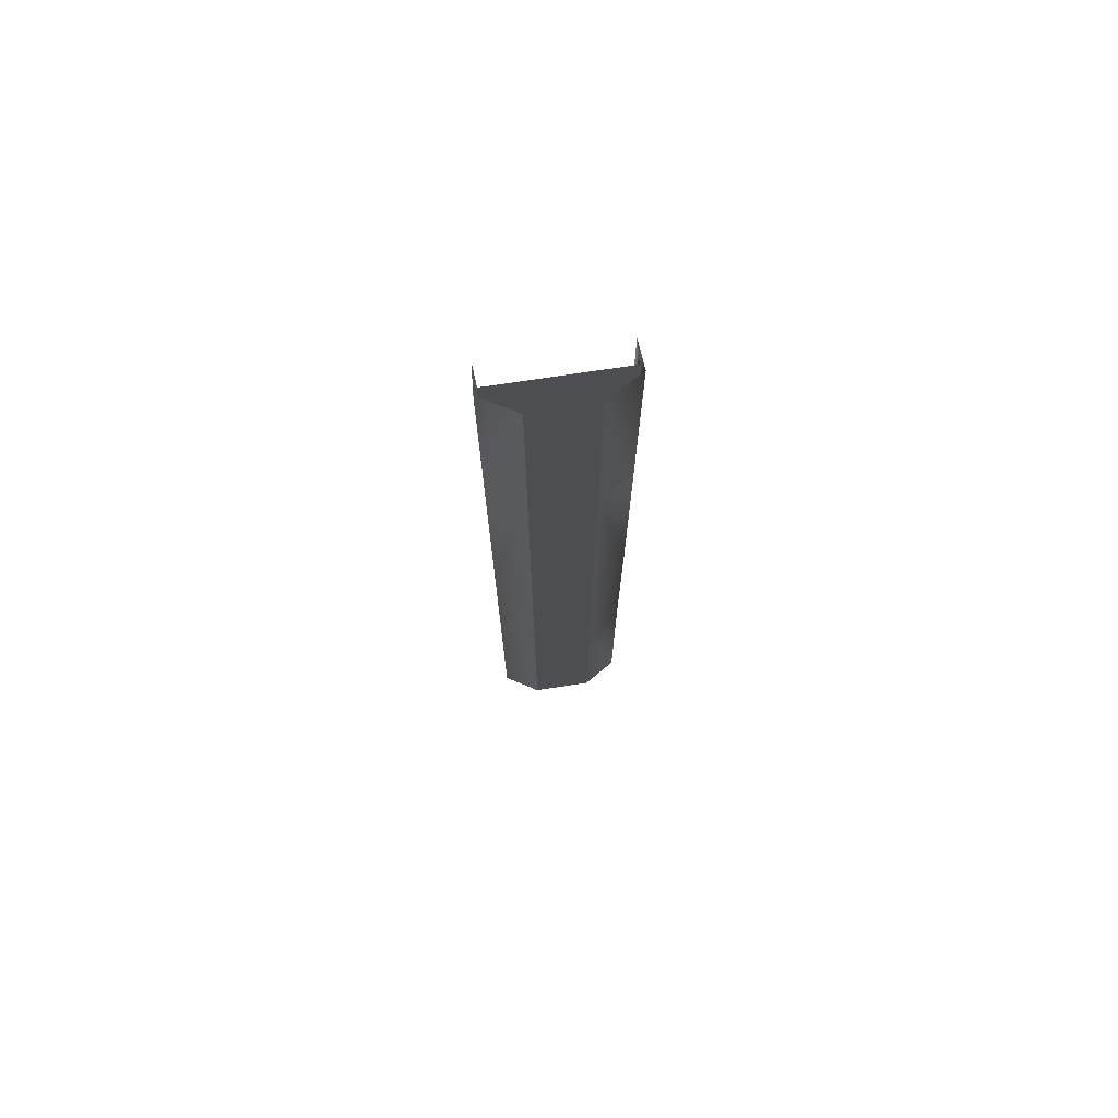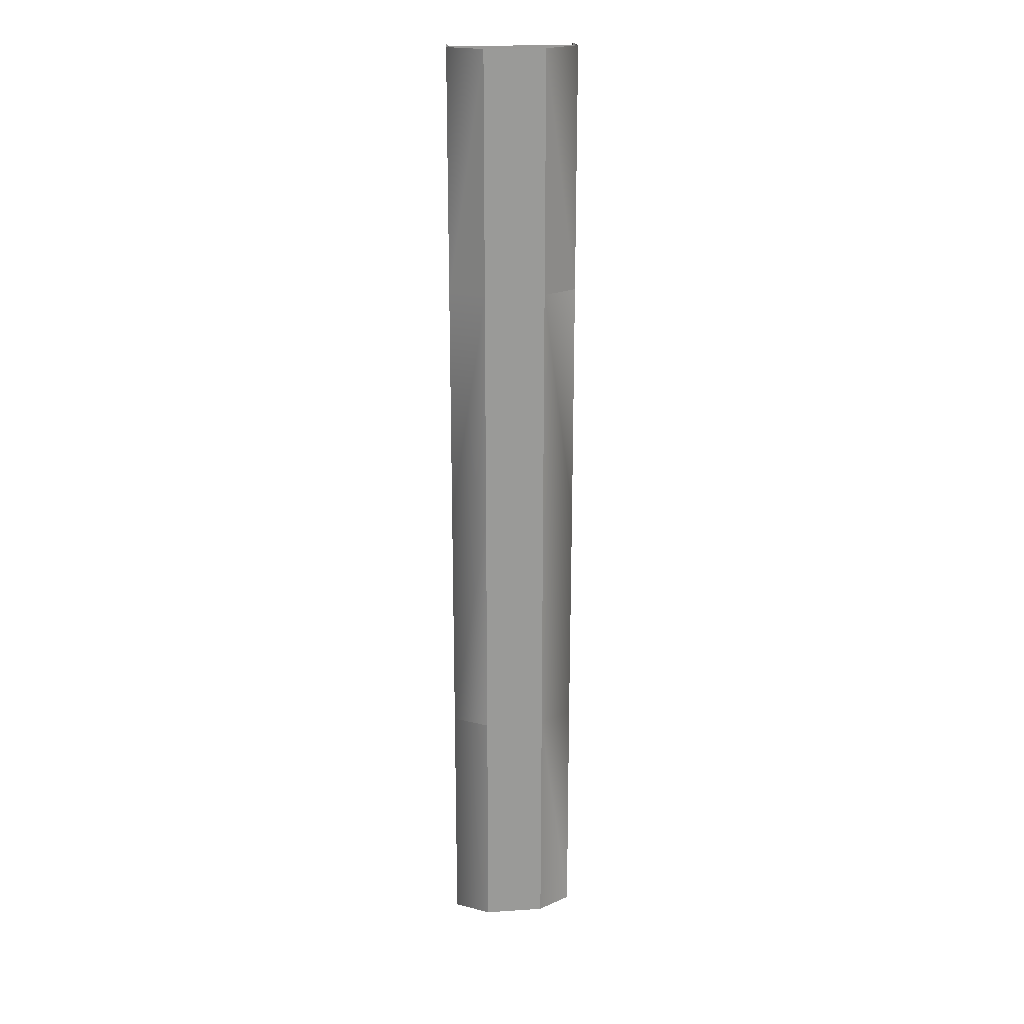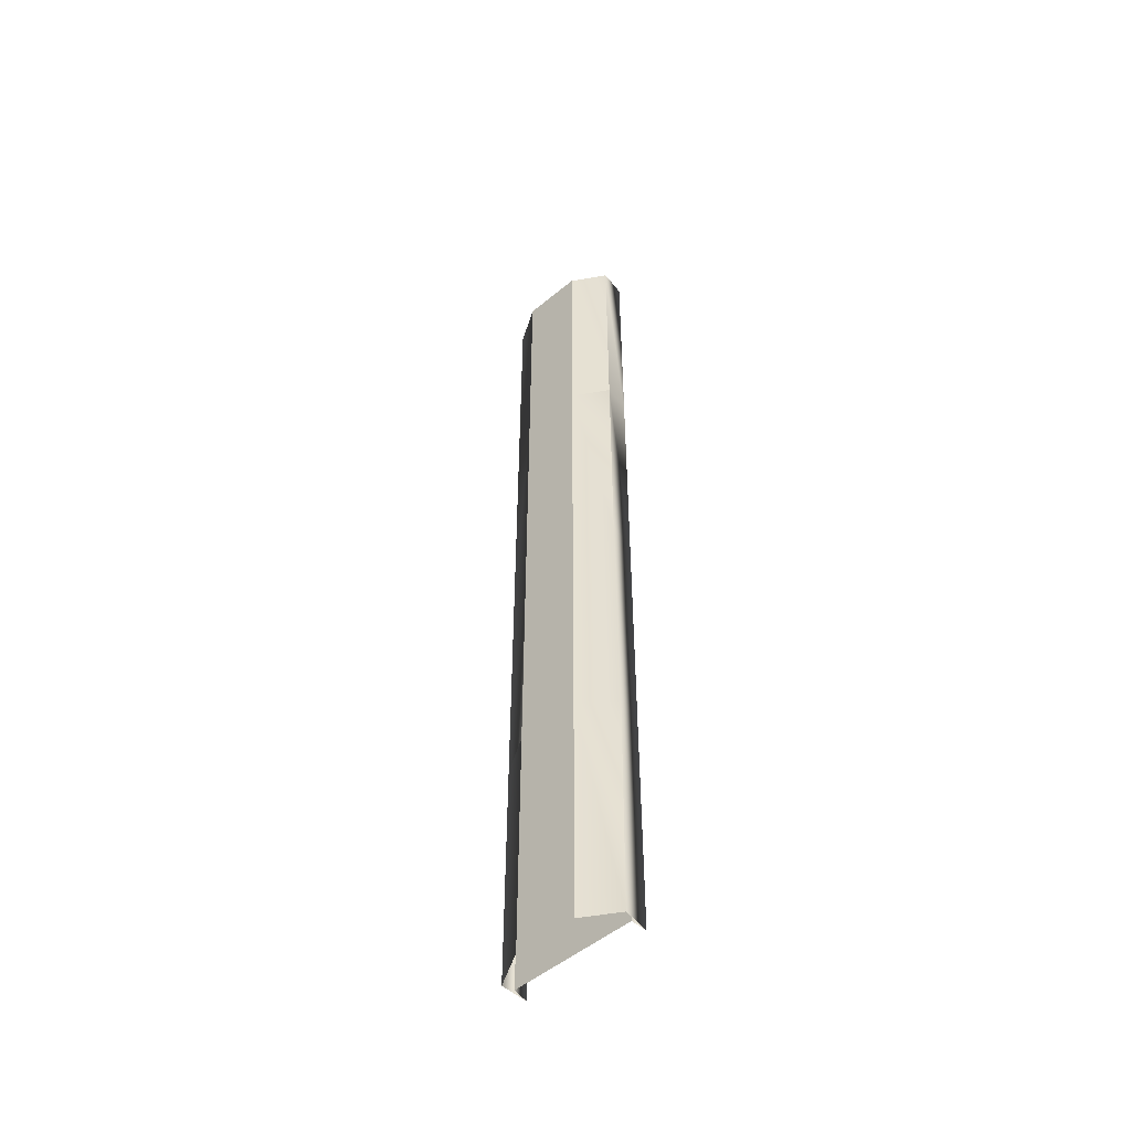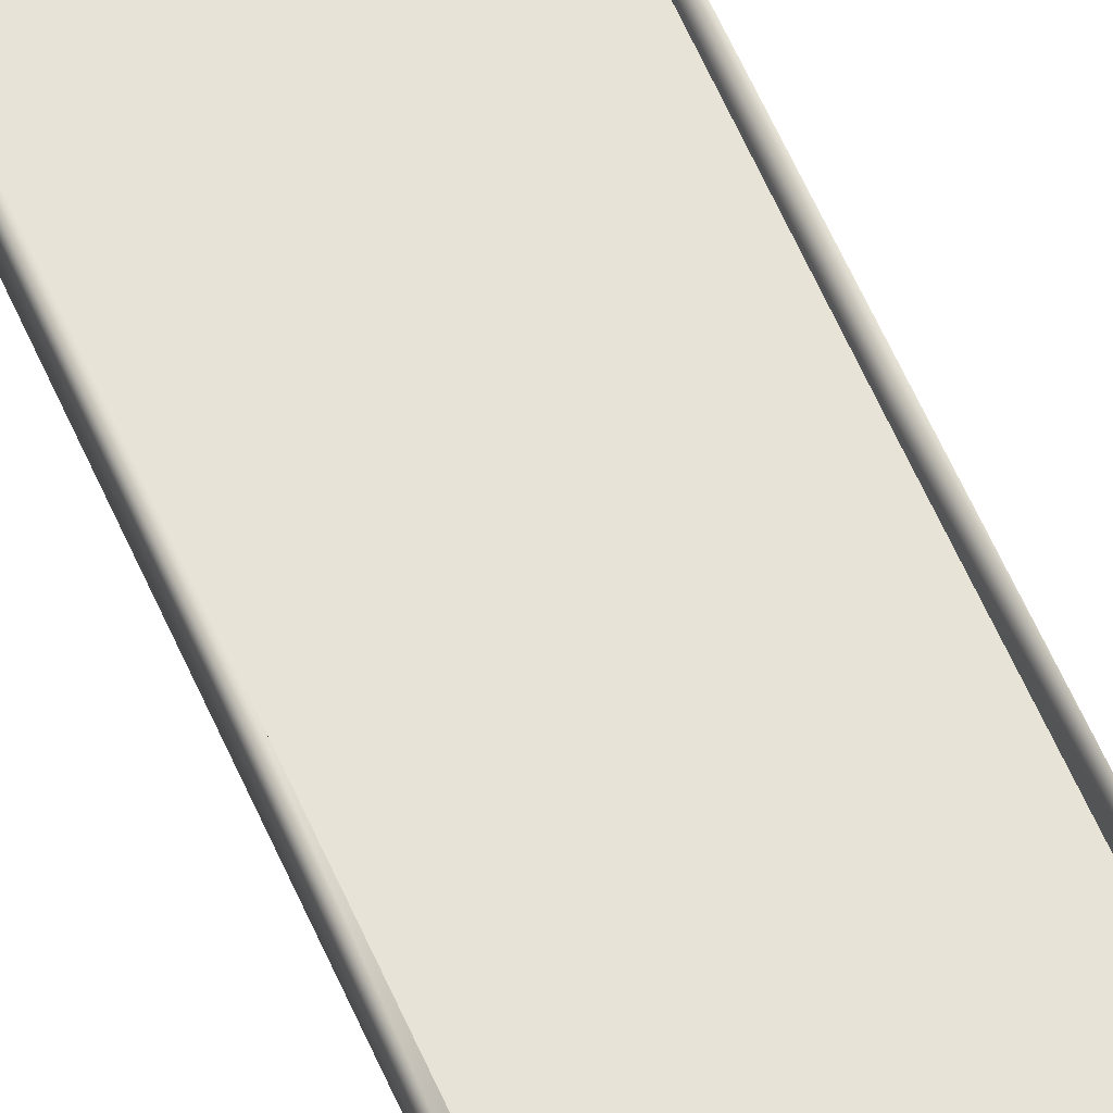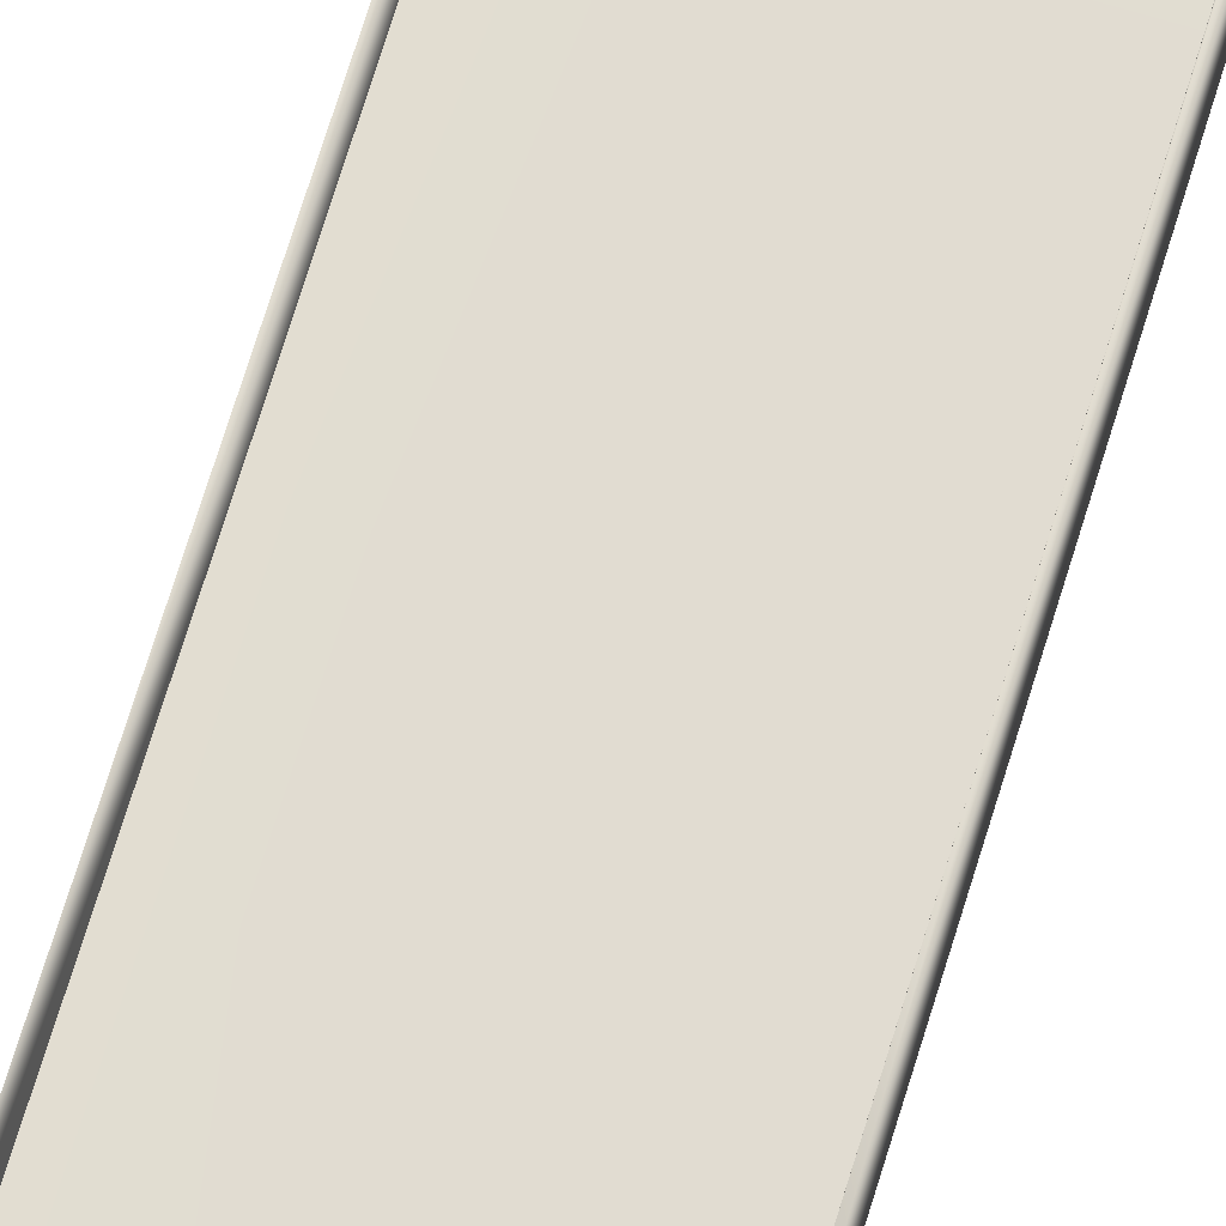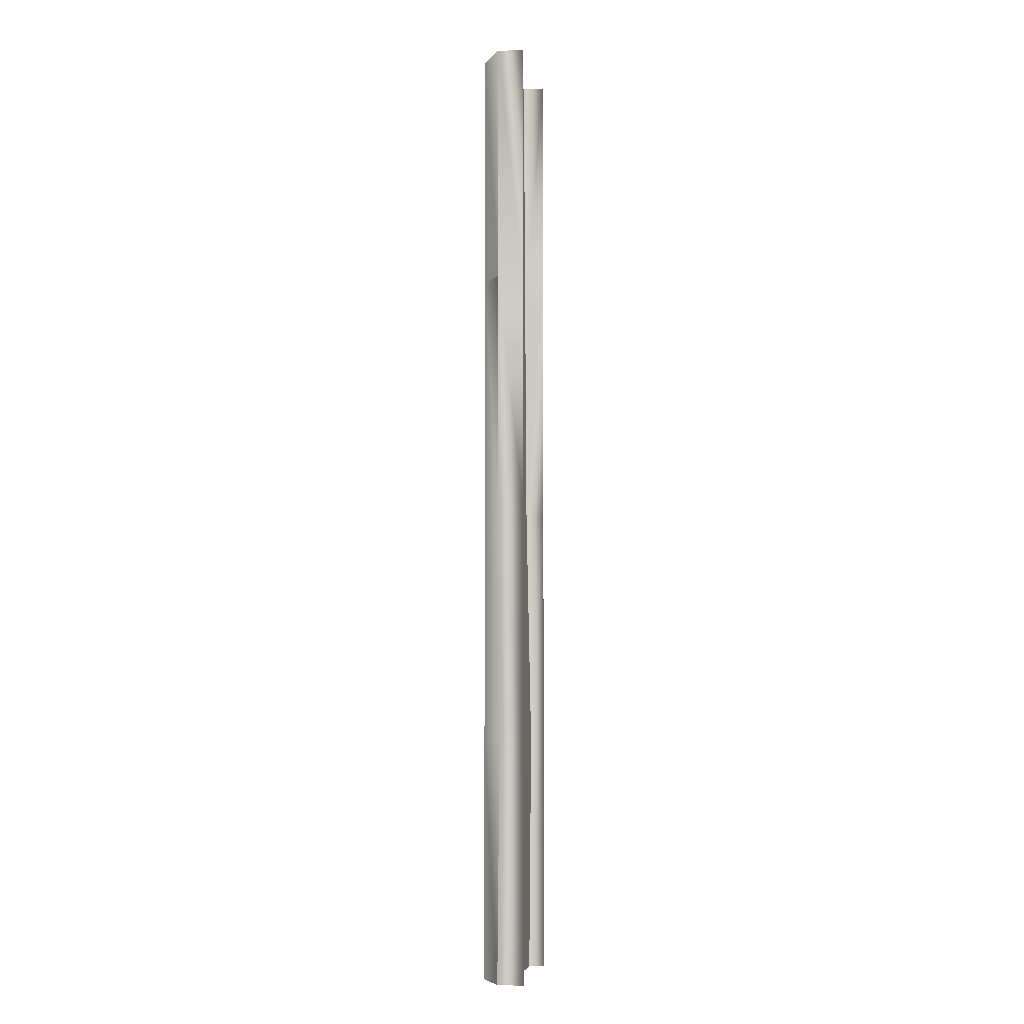
<metadata>
{"format":"obj","ext":"obj","renderer":"f3d","projection":"perspective","resolution":1024,"background":"white","views":[{"elev":74.1,"azim":-8.6,"up":"+Z"},{"elev":21.2,"azim":-6.8,"up":"+Z"},{"elev":-52.1,"azim":41.7,"up":"+Z"},{"elev":61.5,"azim":-23.8,"up":"+Y"},{"elev":68.4,"azim":16.8,"up":"+Y"},{"elev":-5.5,"azim":100.6,"up":"+Z"}]}
</metadata>
<code>
v  4.1 1.1 -0
v  4 -0.125 -0
v  4.1 1.1 16
v  4 0.1953 -16
v  4 -0.213 16
v  4.1 1.1 32
v  4 -0.3 32
v  4.1 1.1 -16
v  4 0.05 -32
v  4.1 1.1 -32
v  4.25 -0.65 0
v  4.25 -0.65 16
v  4.1 1.1 16
v  4.25 -0.65 32
v  4.25 -0.5047 -16
v  4.25 -0.65 -32
v  2 -2 16
v  2 -2 0
v  2 -2 -16
v  2 -2 32
v  2 -2 -32
v  -2 -2 16
v  -4.25 -0.65 16
v  -4.25 -0.65 -0
v  -2 -2 -0
v  -4.25 -0.65 -16
v  -2 -2 -16
v  -2 -2 32
v  -4.25 -0.65 32
v  -4.25 -0.65 -32
v  -2 -2 -32
v  -4.1 1.1 -0
v  -4.1 1.1 -16
v  -4.1 1.1 16
v  -4.1 1.1 32
v  -4.1 1.1 -32
v  -4.1 1.1 16
v  -4 -0.125 -0
v  -4 0.1953 -16
v  -4 -0.213 16
v  -4 -0.3 32
v  -4 0.05 -32
v  -0 -2 16
v  -0 -2 32
v  -0 -2 -0
v  -0 -2 -16
v  -0 -2 -32
v  -2 0.1953 -16
v  -2 0.05 -32
v  -2 -0.125 -0
v  -2 -0.213 16
v  -2 -0.3 32
v  2 0.1953 -16
v  2 0.05 -32
v  -0 0.05 -32
v  -0 0.1953 -16
v  2 -0.125 -0
v  -0 -0.125 -0
v  2 -0.213 16
v  -0 -0.213 16
v  2 -0.3 32
v  -0 -0.3 32
g Plane01_002
f 1 2 3
f 2 1 4
f 3 2 5
f 3 5 6
f 7 6 5
f 8 4 1
f 8 9 4
f 10 9 8
f 11 1 12
f 1 11 8
f 12 1 13
f 12 13 14
f 6 14 13
f 15 8 11
f 15 10 8
f 16 10 15
f 11 12 17
f 17 18 11
f 18 19 15
f 15 11 18
f 12 14 20
f 20 17 12
f 19 21 16
f 16 15 19
f 22 23 24
f 24 25 22
f 26 27 25
f 25 24 26
f 28 29 23
f 23 22 28
f 30 31 27
f 27 26 30
f 24 23 32
f 32 33 24
f 23 34 32
f 23 29 34
f 35 34 29
f 26 24 33
f 26 33 36
f 30 26 36
f 32 37 38
f 38 39 32
f 37 40 38
f 37 35 40
f 41 40 35
f 33 32 39
f 33 39 42
f 36 33 42
f 22 43 44
f 44 28 22
f 25 45 43
f 43 22 25
f 27 46 45
f 45 25 27
f 31 47 46
f 46 27 31
f 39 48 49
f 49 42 39
f 38 50 48
f 48 39 38
f 40 51 50
f 50 38 40
f 41 52 51
f 51 40 41
f 17 20 44
f 44 43 17
f 18 17 43
f 43 45 18
f 19 18 45
f 45 46 19
f 21 19 46
f 46 47 21
f 53 54 55
f 55 56 53
f 57 53 56
f 56 58 57
f 59 57 58
f 58 60 59
f 61 59 60
f 60 62 61
f 4 9 54
f 54 53 4
f 2 4 53
f 53 57 2
f 5 2 57
f 57 59 5
f 7 5 59
f 59 61 7
f 56 55 49
f 49 48 56
f 58 56 48
f 48 50 58
f 60 58 50
f 50 51 60
f 62 60 51
f 51 52 62

</code>
